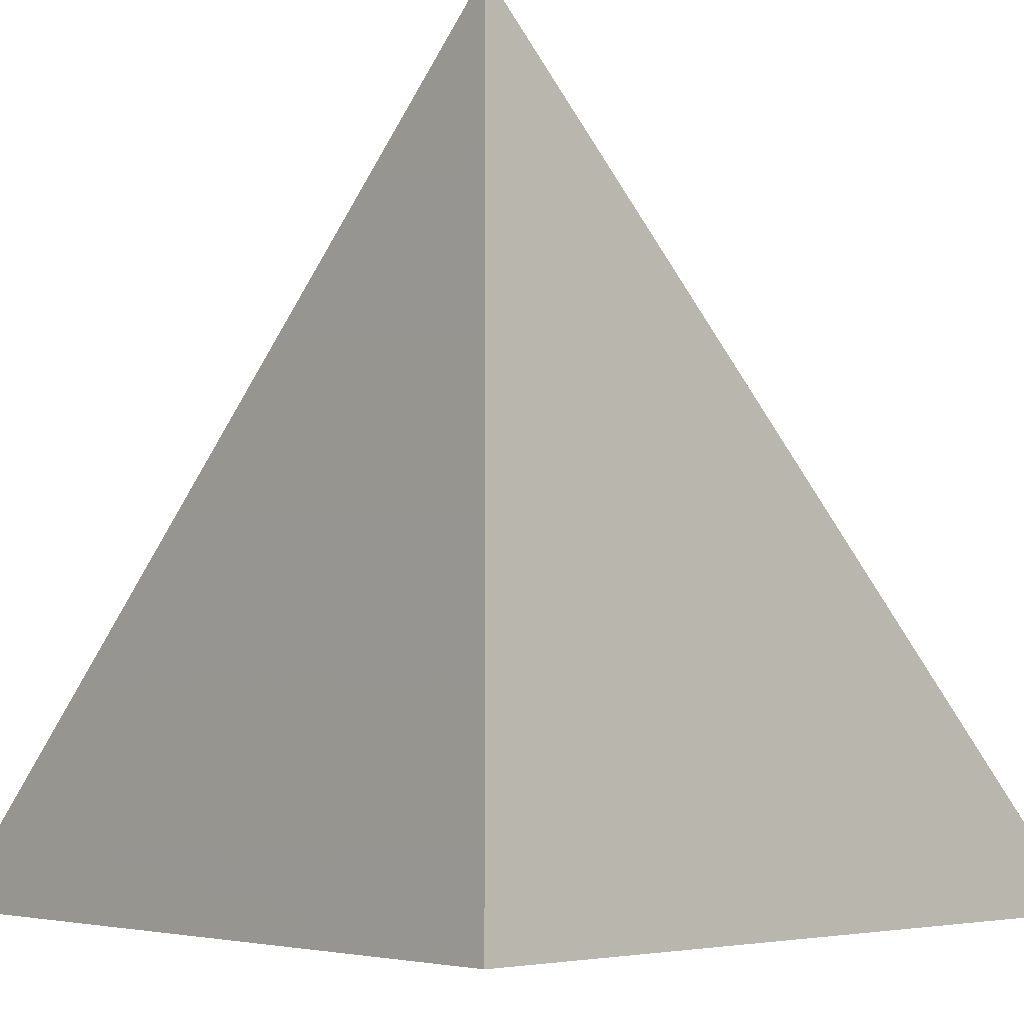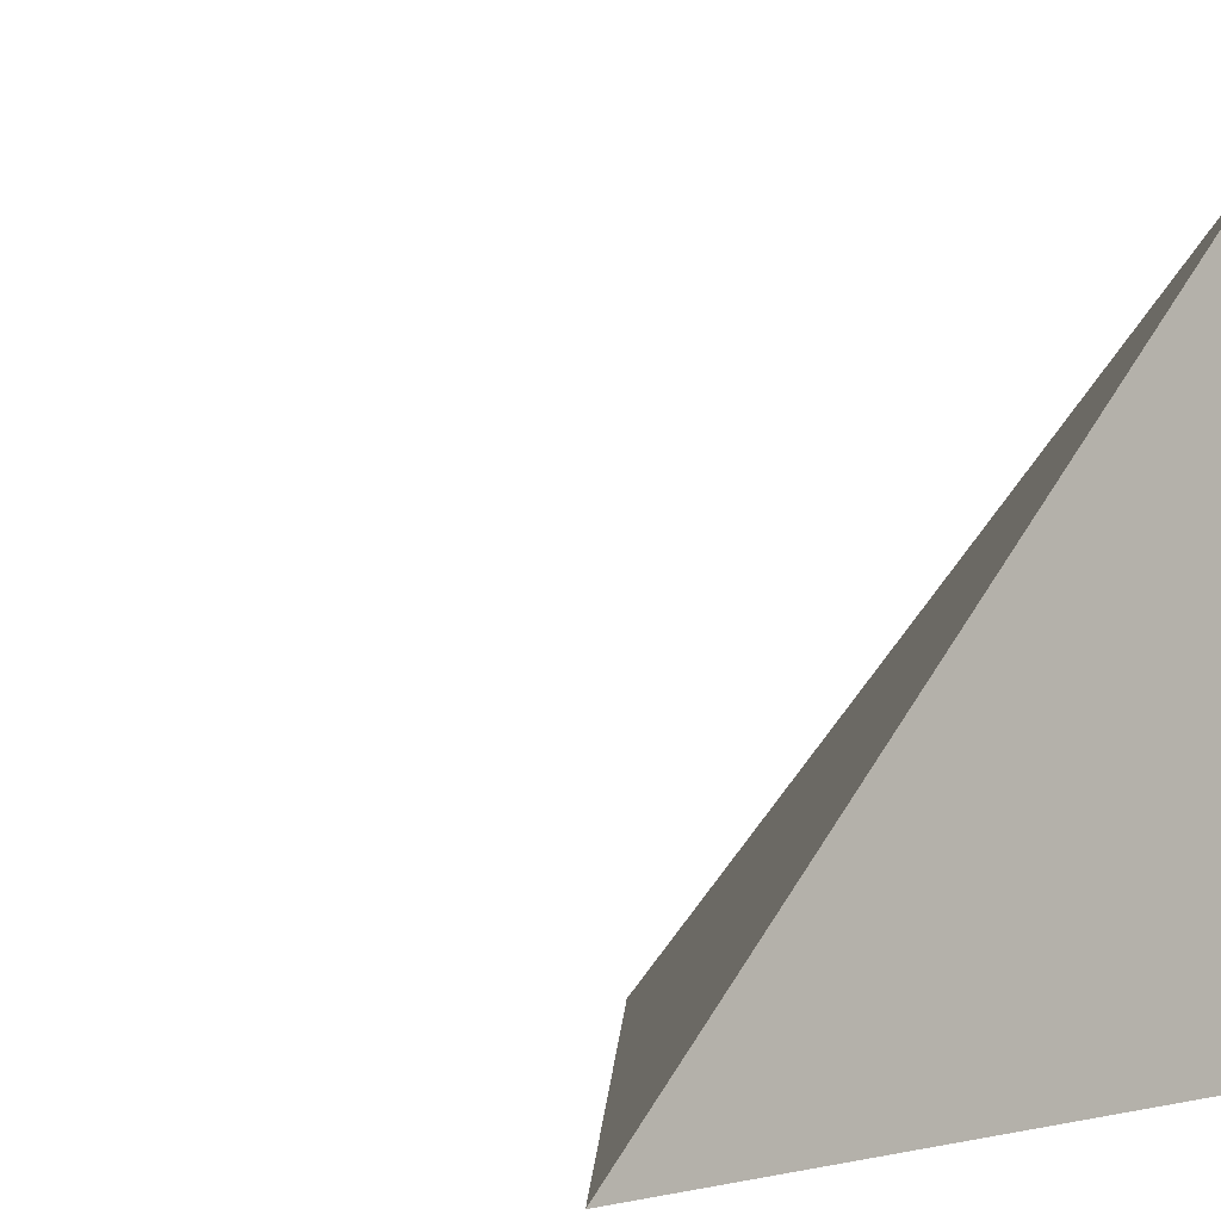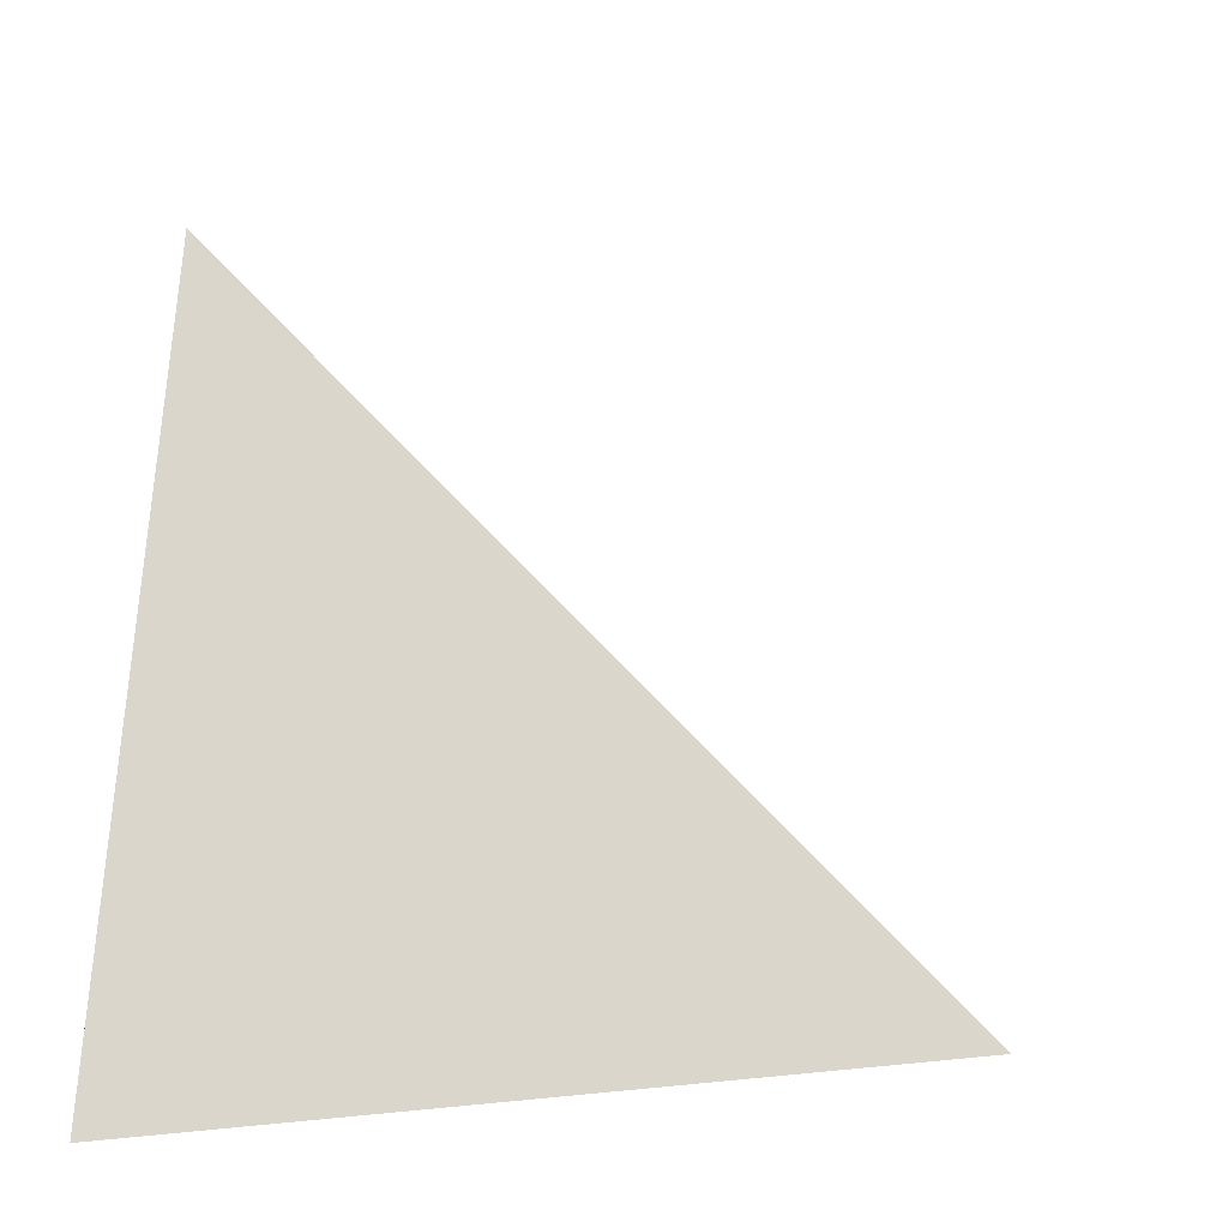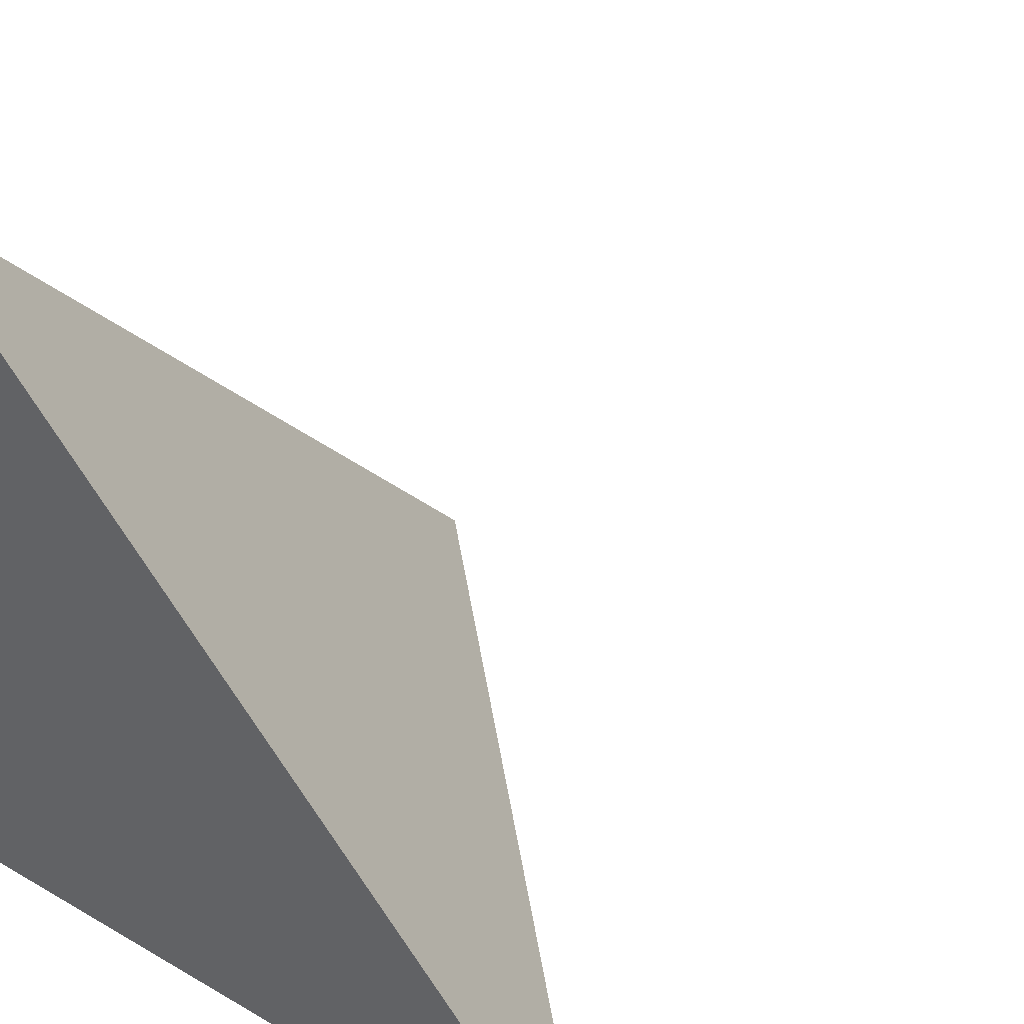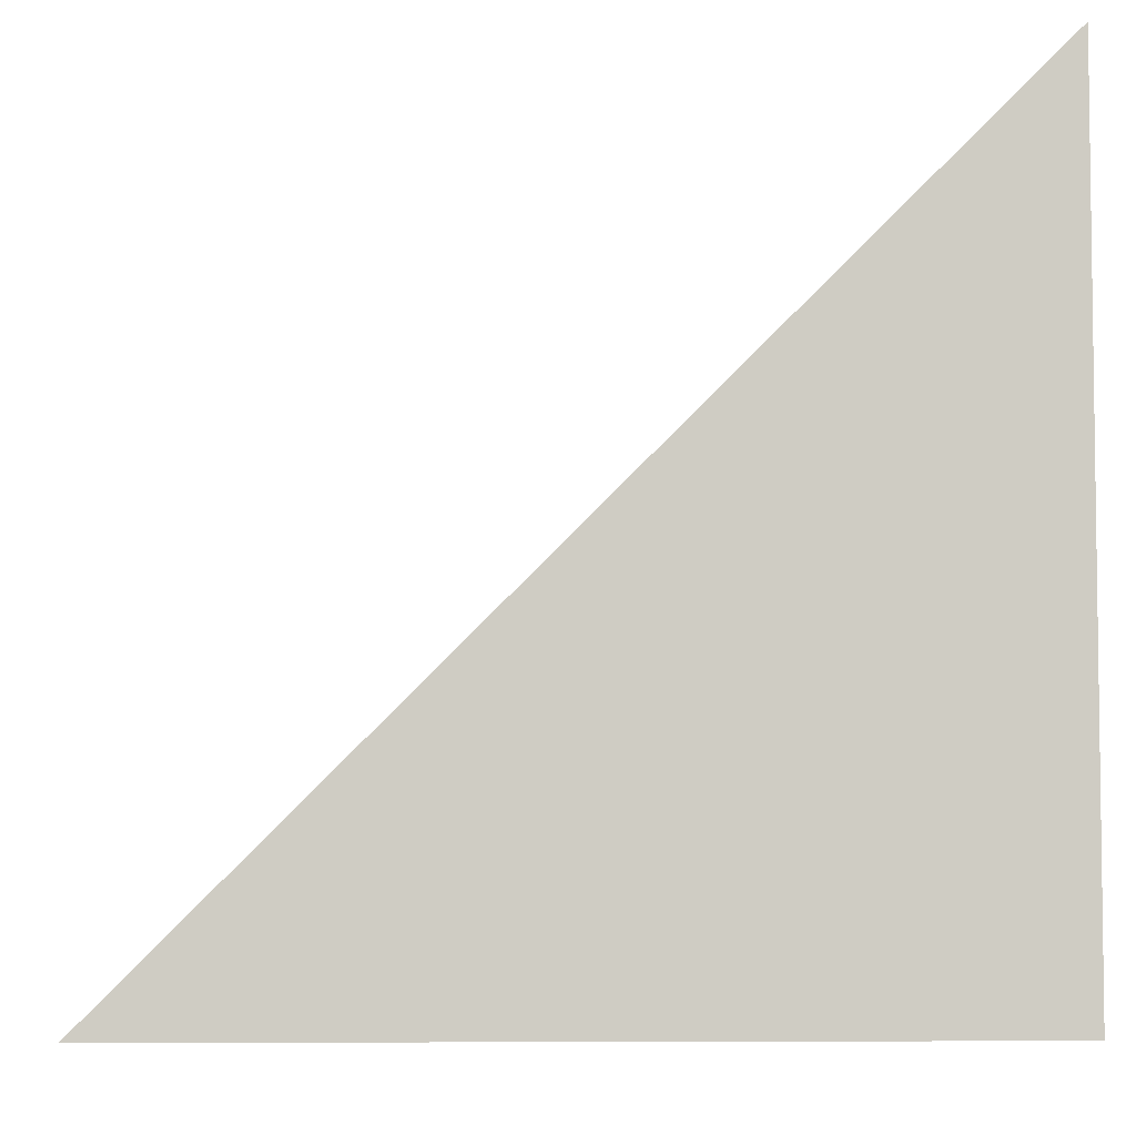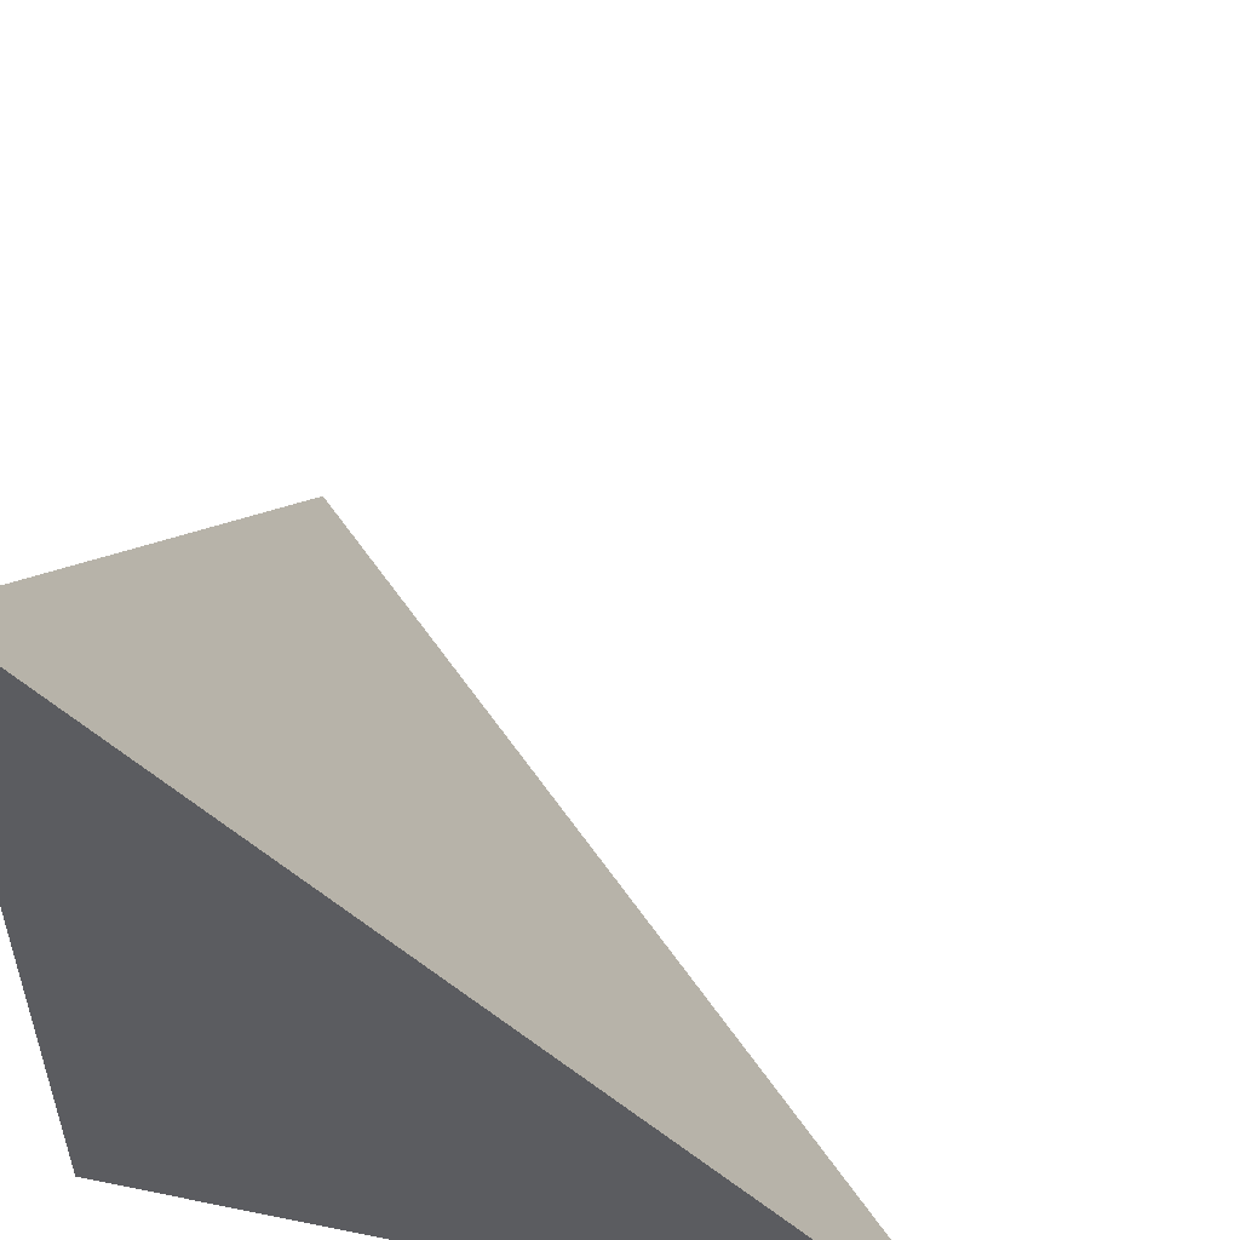
<metadata>
{"format":"obj","ext":"obj","renderer":"f3d","projection":"perspective","resolution":1024,"background":"white","views":[{"elev":-3.9,"azim":-42.8,"up":"+Z"},{"elev":0.1,"azim":-133.3,"up":"+Z"},{"elev":-3.6,"azim":87.7,"up":"+Z"},{"elev":34.6,"azim":37.6,"up":"+Z"},{"elev":-5.2,"azim":-91.8,"up":"+Z"},{"elev":51.8,"azim":-77.6,"up":"+Y"}]}
</metadata>
<code>
v  1  0.9978  1
v  2  0.9978  1
v  1  1.998  1
v  1  0.9978  2
f 1 3 2
f 1 4 3
f 1 2 4
f 2 3 4

</code>
